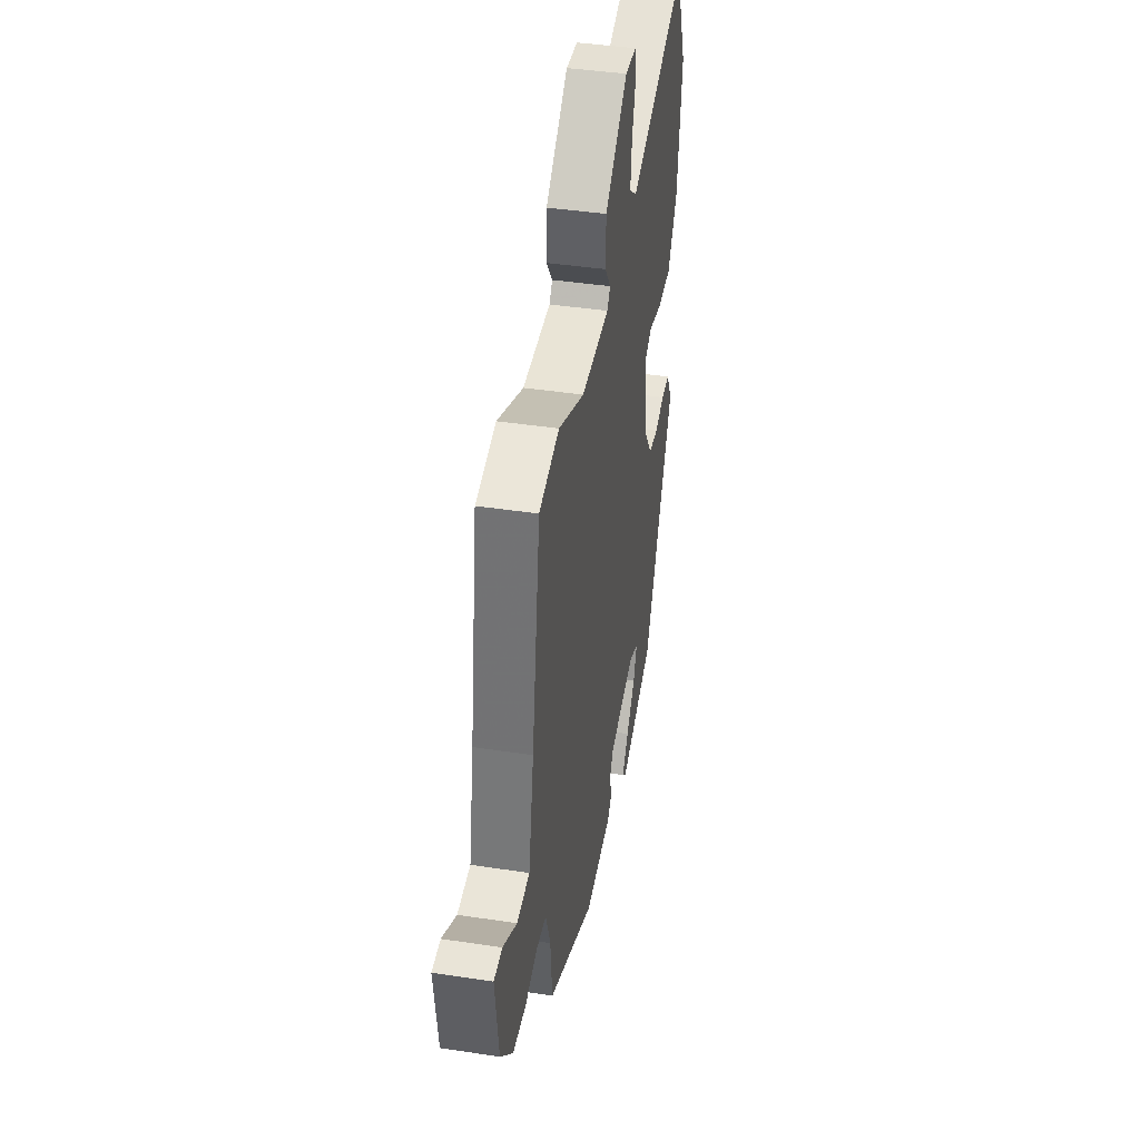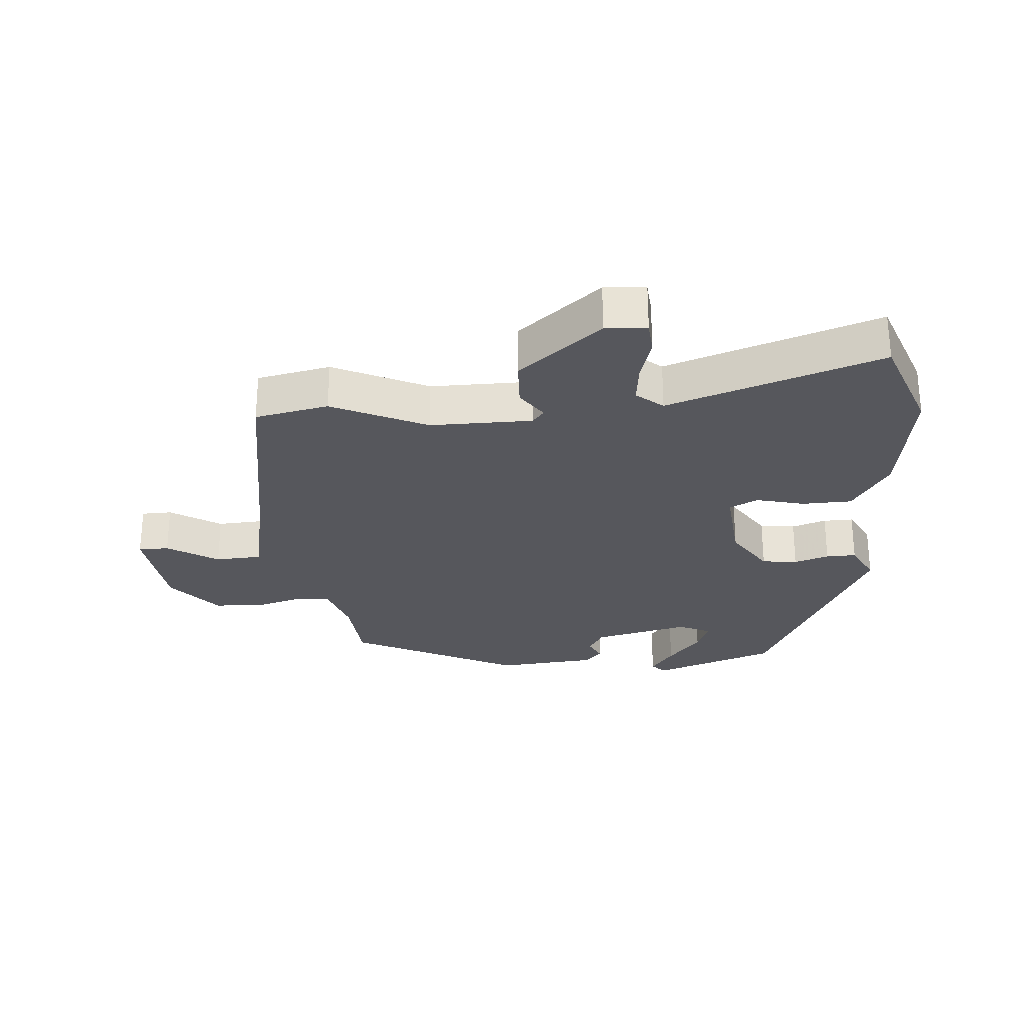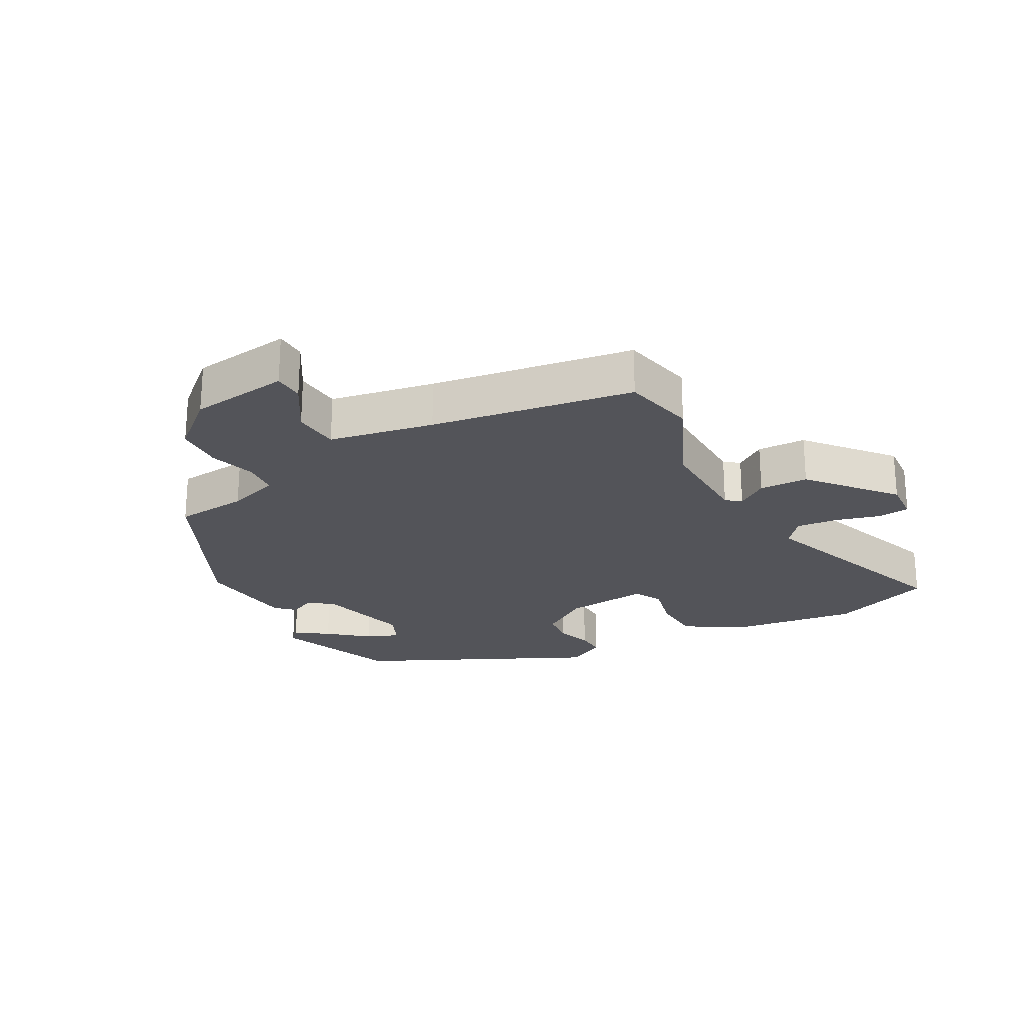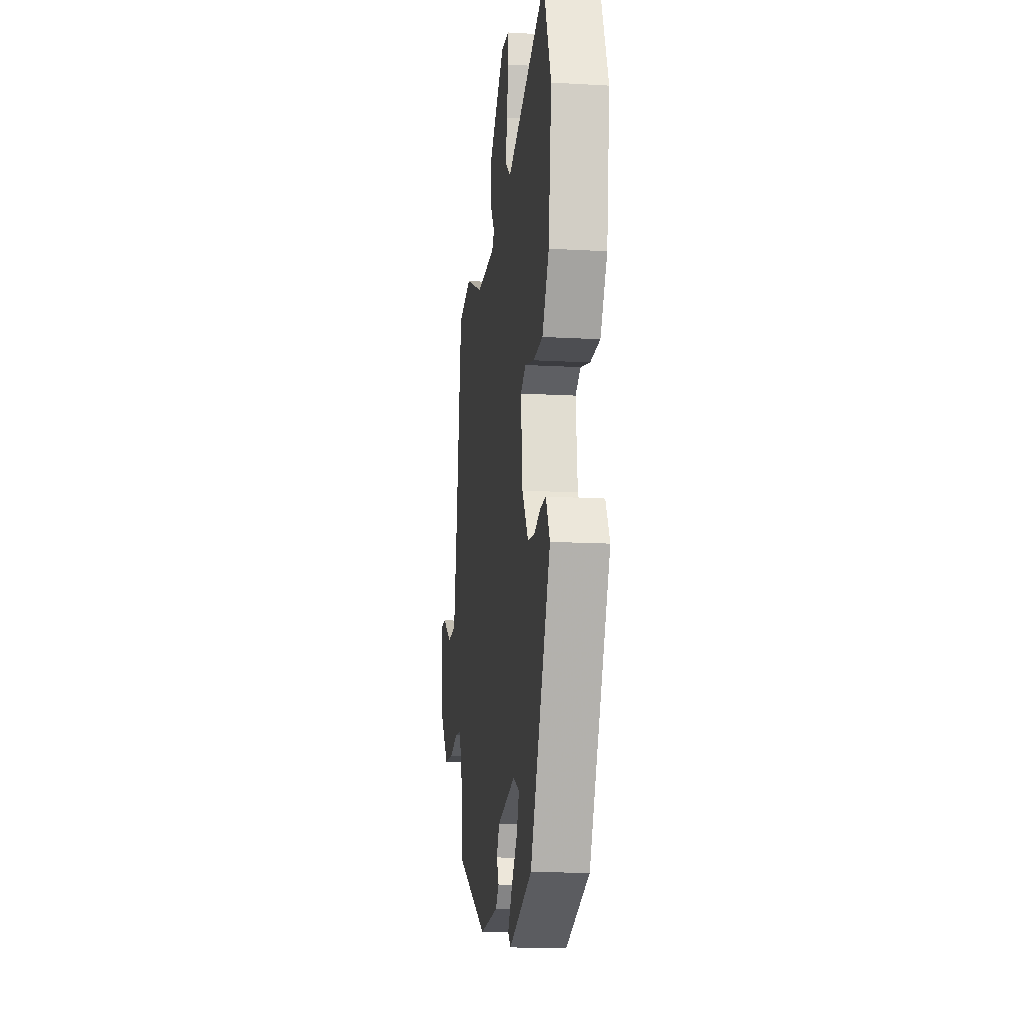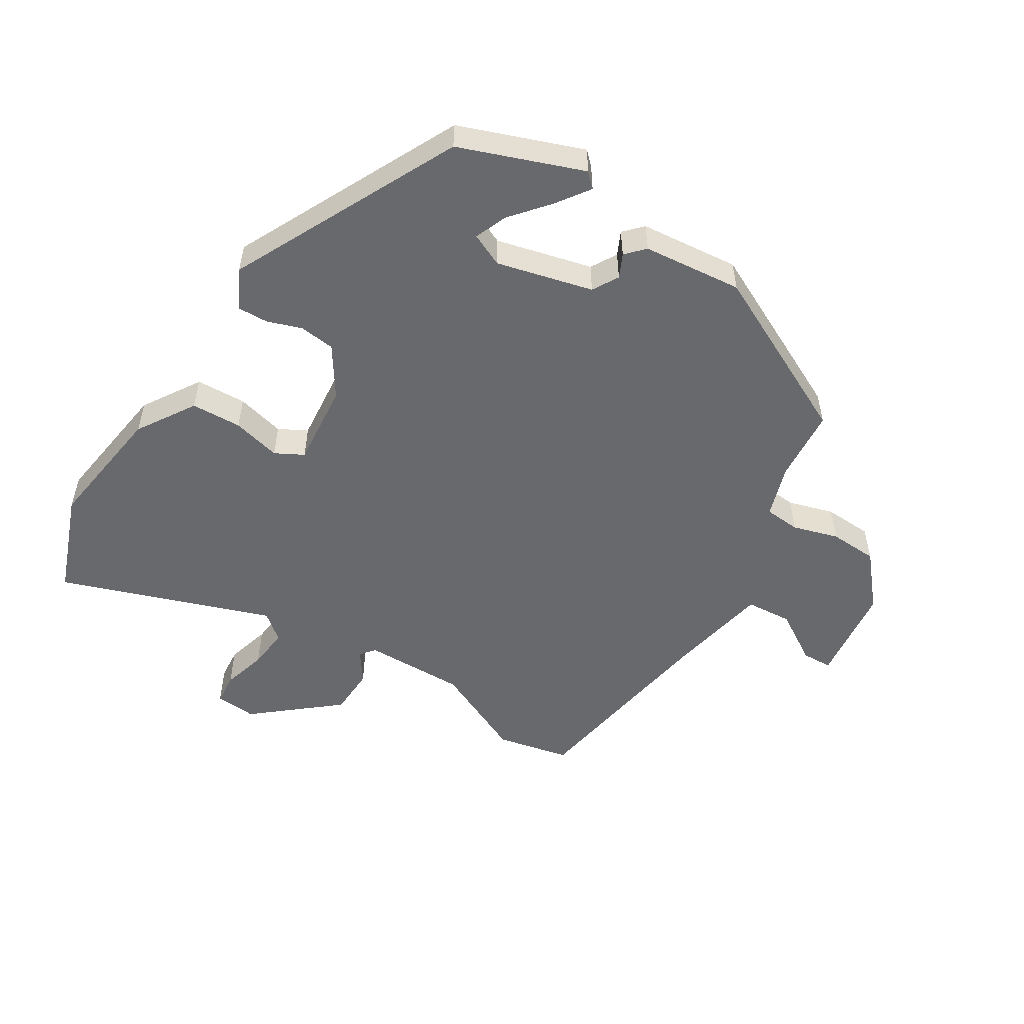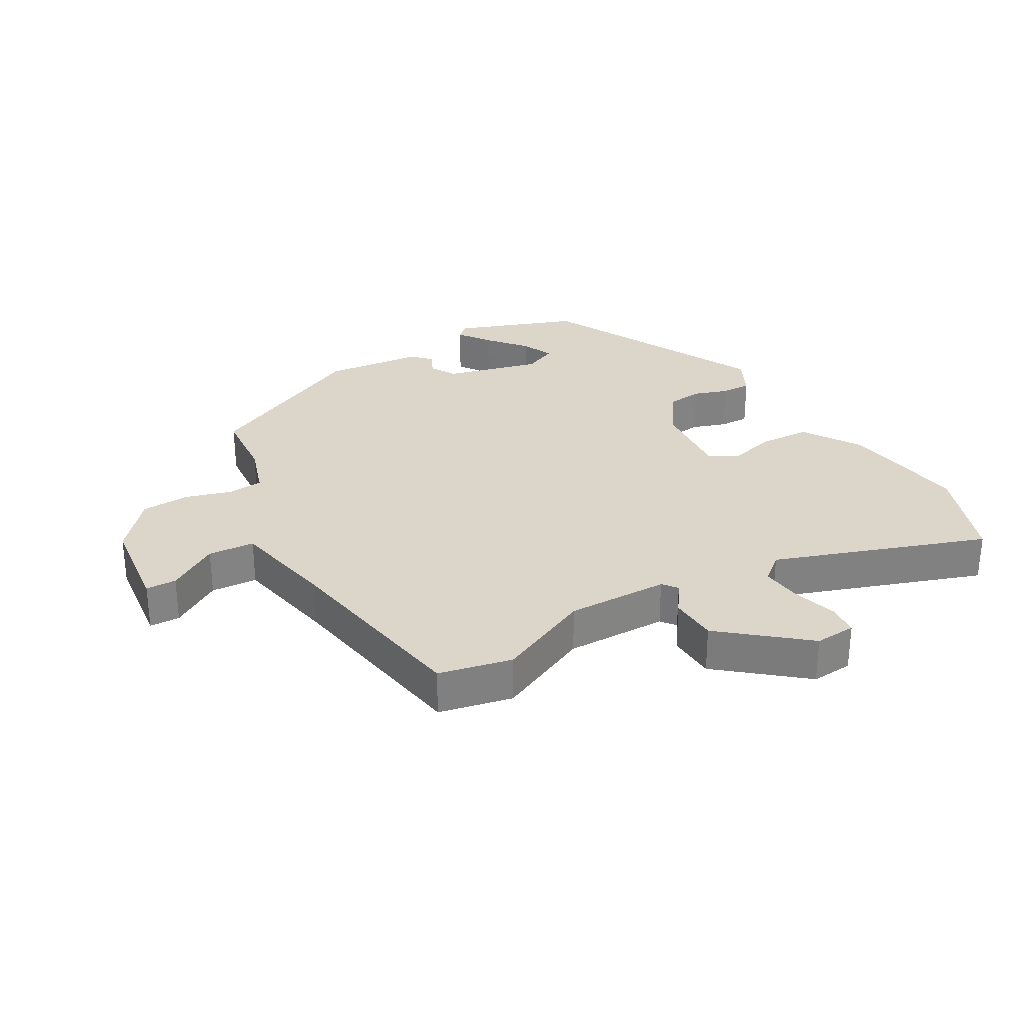
<metadata>
{"format":"obj","ext":"obj","renderer":"f3d","projection":"perspective","resolution":1024,"background":"white","views":[{"elev":41.4,"azim":-79.5,"up":"+Z"},{"elev":-27.5,"azim":3.5,"up":"+Y"},{"elev":-23.7,"azim":-61.5,"up":"+Y"},{"elev":-14.3,"azim":82.8,"up":"+Z"},{"elev":-52.7,"azim":147.6,"up":"+Y"},{"elev":29.9,"azim":-30.7,"up":"+Y"}]}
</metadata>
<code>
v -0.445 0.07 -0.359
v -0.456 0.07 -0.244
v -0.484 0.07 -0.162
v -0.54 0.07 -0.158
v -0.612 0.07 -0.18
v -0.688 0.07 -0.177
v -0.759 0.07 -0.096
v -0.78 0.07 0.06
v -0.732 0.07 0.062
v -0.652 0.07 0.013
v -0.579 0.07 0.019
v -0.549 0.07 0.183
v -0.501 0.07 0.5
v -0.386 0.07 0.526
v -0.237 0.07 0.459
v -0.077 0.07 0.463
v -0.059 0.07 0.486
v -0.093 0.07 0.534
v -0.091 0.07 0.61
v 0.037 0.07 0.719
v 0.102 0.07 0.715
v 0.107 0.07 0.665
v 0.088 0.07 0.595
v 0.082 0.07 0.53
v 0.124 0.07 0.496
v 0.455 0.07 0.616
v 0.517 0.07 0.456
v 0.491 0.07 0.256
v 0.435 0.07 0.165
v 0.356 0.07 0.161
v 0.28 0.07 0.179
v 0.236 0.07 0.155
v 0.25 0.07 0.024
v 0.302 0.07 -0.053
v 0.358 0.07 -0.059
v 0.412 0.07 -0.04
v 0.459 0.07 -0.038
v 0.492 0.07 -0.1
v 0.322 0.07 -0.458
v 0.13 0.07 -0.531
v 0.108 0.07 -0.51
v 0.143 0.07 -0.459
v 0.193 0.07 -0.398
v 0.213 0.07 -0.347
v 0.161 0.07 -0.324
v 0.011 0.07 -0.363
v -0.012 0.07 -0.404
v 0.006 0.07 -0.441
v -0.021 0.07 -0.47
v -0.177 0.07 -0.487
v -0.445 0 -0.359
v -0.456 0 -0.244
v -0.484 0 -0.162
v -0.54 0 -0.158
v -0.612 0 -0.18
v -0.688 0 -0.177
v -0.759 0 -0.096
v -0.78 0 0.06
v -0.732 0 0.062
v -0.652 0 0.013
v -0.579 0 0.019
v -0.549 0 0.183
v -0.501 0 0.5
v -0.386 0 0.526
v -0.237 0 0.459
v -0.077 0 0.463
v -0.059 0 0.486
v -0.093 0 0.534
v -0.091 0 0.61
v 0.037 0 0.719
v 0.102 0 0.715
v 0.107 0 0.665
v 0.088 0 0.595
v 0.082 0 0.53
v 0.124 0 0.496
v 0.455 0 0.616
v 0.517 0 0.456
v 0.491 0 0.256
v 0.435 0 0.165
v 0.356 0 0.161
v 0.28 0 0.179
v 0.236 0 0.155
v 0.25 0 0.024
v 0.302 0 -0.053
v 0.358 0 -0.059
v 0.412 0 -0.04
v 0.459 0 -0.038
v 0.492 0 -0.1
v 0.322 0 -0.458
v 0.13 0 -0.531
v 0.108 0 -0.51
v 0.143 0 -0.459
v 0.193 0 -0.398
v 0.213 0 -0.347
v 0.161 0 -0.324
v 0.011 0 -0.363
v -0.012 0 -0.404
v 0.006 0 -0.441
v -0.021 0 -0.47
v -0.177 0 -0.487
f 47 48 49 50
f 46 47 50 1
f 45 46 1 2
f 40 41 42 43
f 38 39 40 43
f 38 43 44
f 35 36 37 38
f 34 35 38 44
f 33 34 44 45
f 28 29 30 31
f 26 27 28 31
f 25 26 31 32
f 24 25 32 33
f 20 21 22 23
f 20 23 24
f 17 18 19 20
f 17 20 24
f 16 17 24 33
f 12 13 14 15
f 11 12 15 16
f 7 8 9 10
f 7 10 11
f 4 5 6 7
f 3 4 7 11
f 33 45 2 3
f 3 11 16 33
f 100 99 98 97
f 51 100 97 96
f 52 51 96 95
f 93 92 91 90
f 93 90 89 88
f 94 93 88
f 88 87 86 85
f 94 88 85 84
f 95 94 84 83
f 81 80 79 78
f 81 78 77 76
f 82 81 76 75
f 83 82 75 74
f 73 72 71 70
f 74 73 70
f 70 69 68 67
f 74 70 67
f 83 74 67 66
f 65 64 63 62
f 66 65 62 61
f 60 59 58 57
f 61 60 57
f 57 56 55 54
f 61 57 54 53
f 53 52 95 83
f 83 66 61 53
f 1 51 52 2
f 2 52 53 3
f 3 53 54 4
f 4 54 55 5
f 5 55 56 6
f 6 56 57 7
f 7 57 58 8
f 8 58 59 9
f 9 59 60 10
f 10 60 61 11
f 11 61 62 12
f 12 62 63 13
f 13 63 64 14
f 14 64 65 15
f 15 65 66 16
f 16 66 67 17
f 17 67 68 18
f 18 68 69 19
f 19 69 70 20
f 20 70 71 21
f 21 71 72 22
f 22 72 73 23
f 23 73 74 24
f 24 74 75 25
f 25 75 76 26
f 26 76 77 27
f 27 77 78 28
f 28 78 79 29
f 29 79 80 30
f 30 80 81 31
f 31 81 82 32
f 32 82 83 33
f 33 83 84 34
f 34 84 85 35
f 35 85 86 36
f 36 86 87 37
f 37 87 88 38
f 38 88 89 39
f 39 89 90 40
f 40 90 91 41
f 41 91 92 42
f 42 92 93 43
f 43 93 94 44
f 44 94 95 45
f 45 95 96 46
f 46 96 97 47
f 47 97 98 48
f 48 98 99 49
f 49 99 100 50
f 50 100 51 1

</code>
